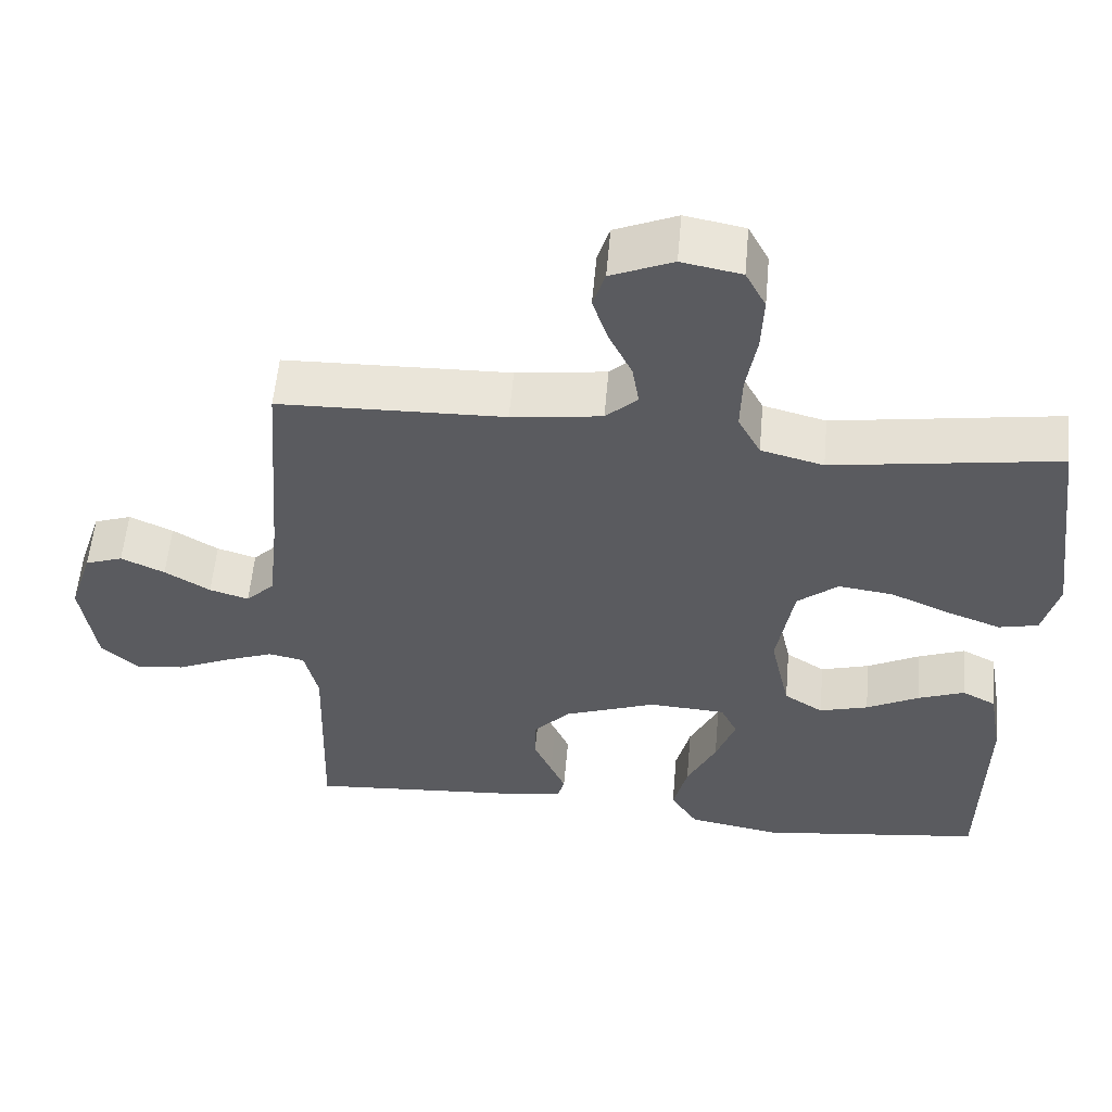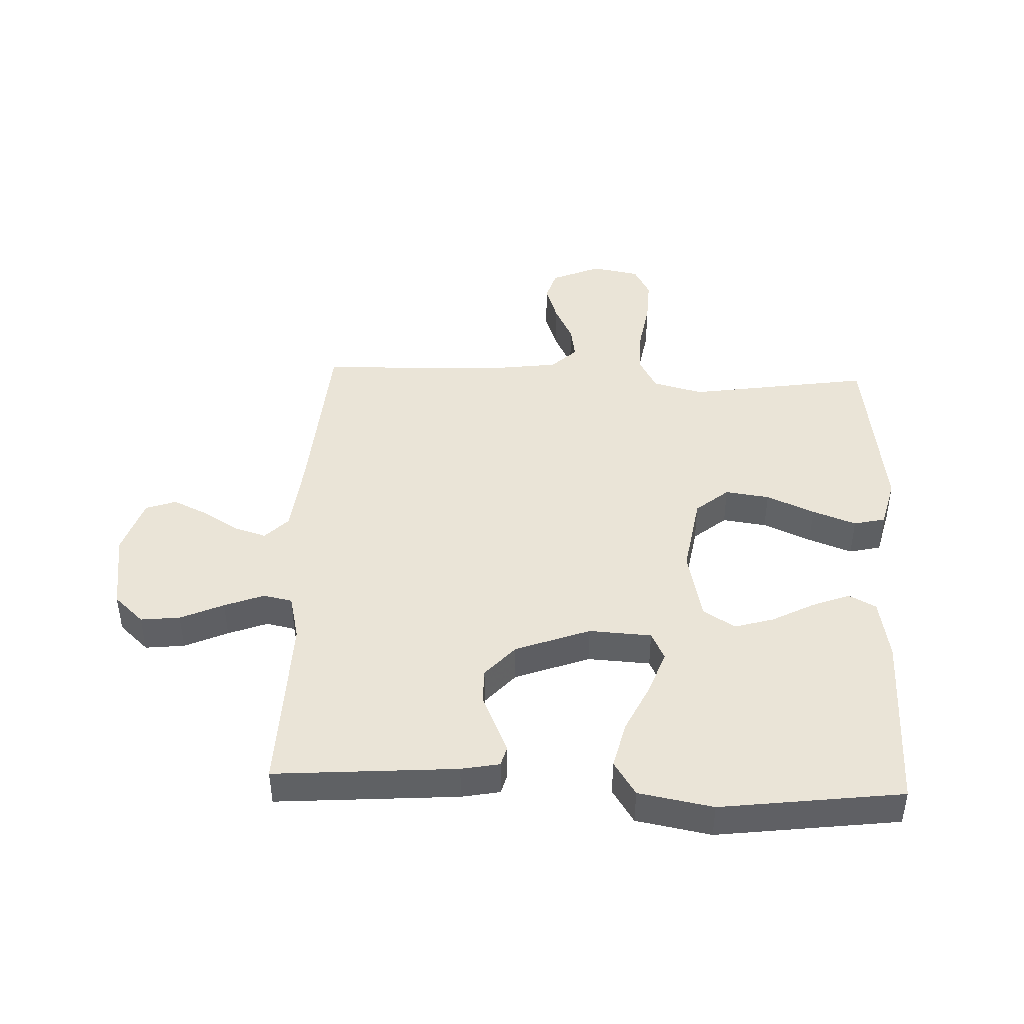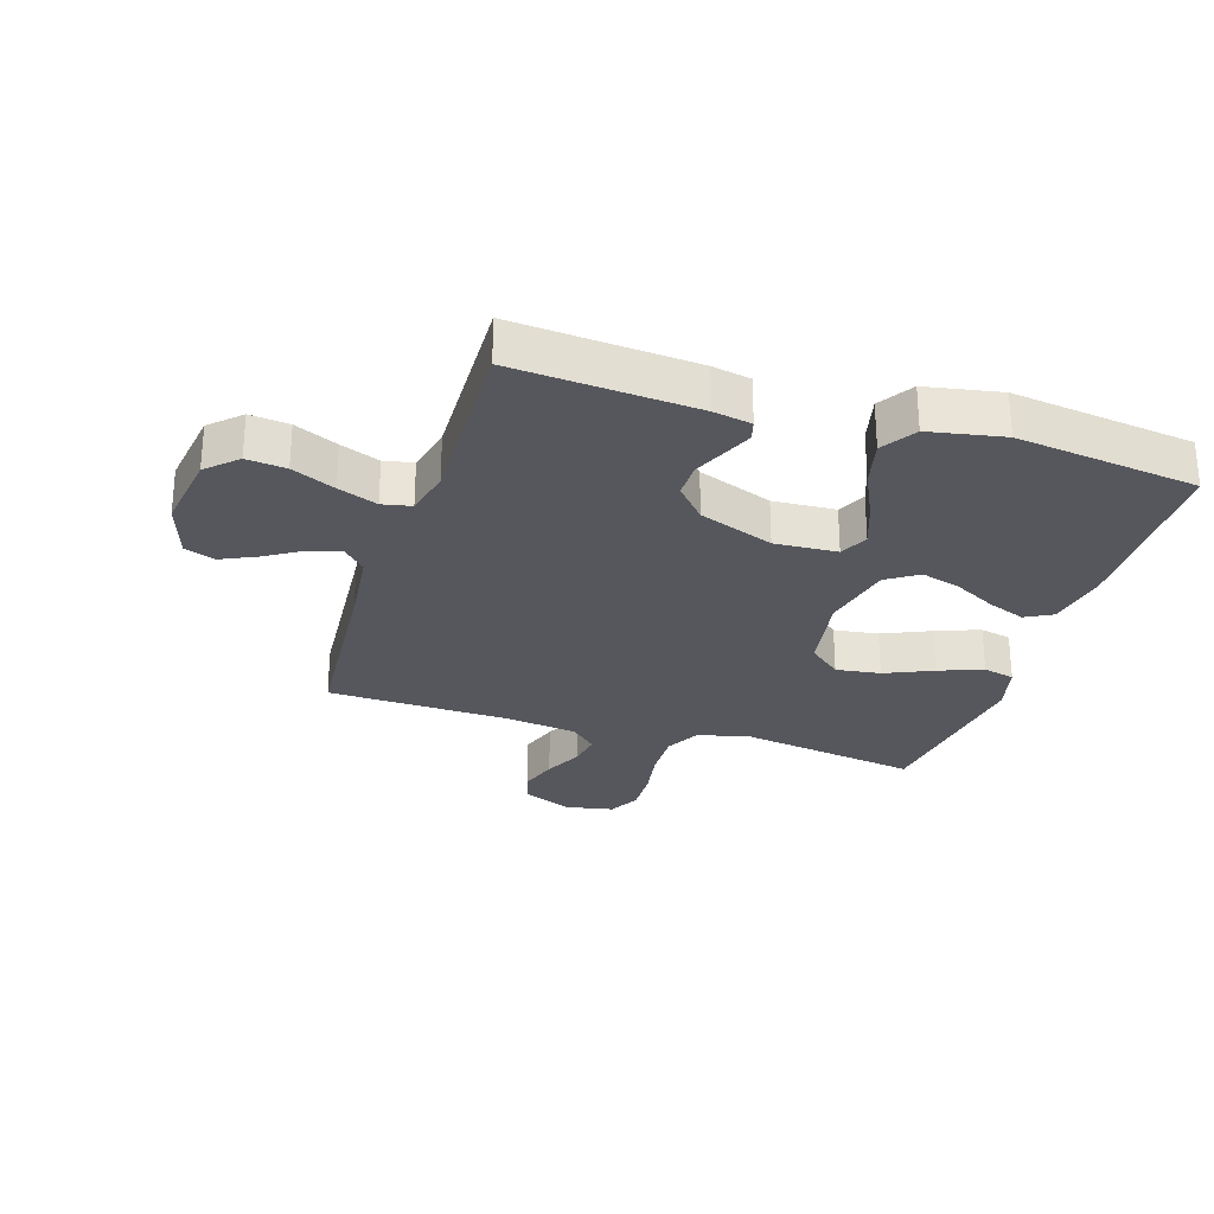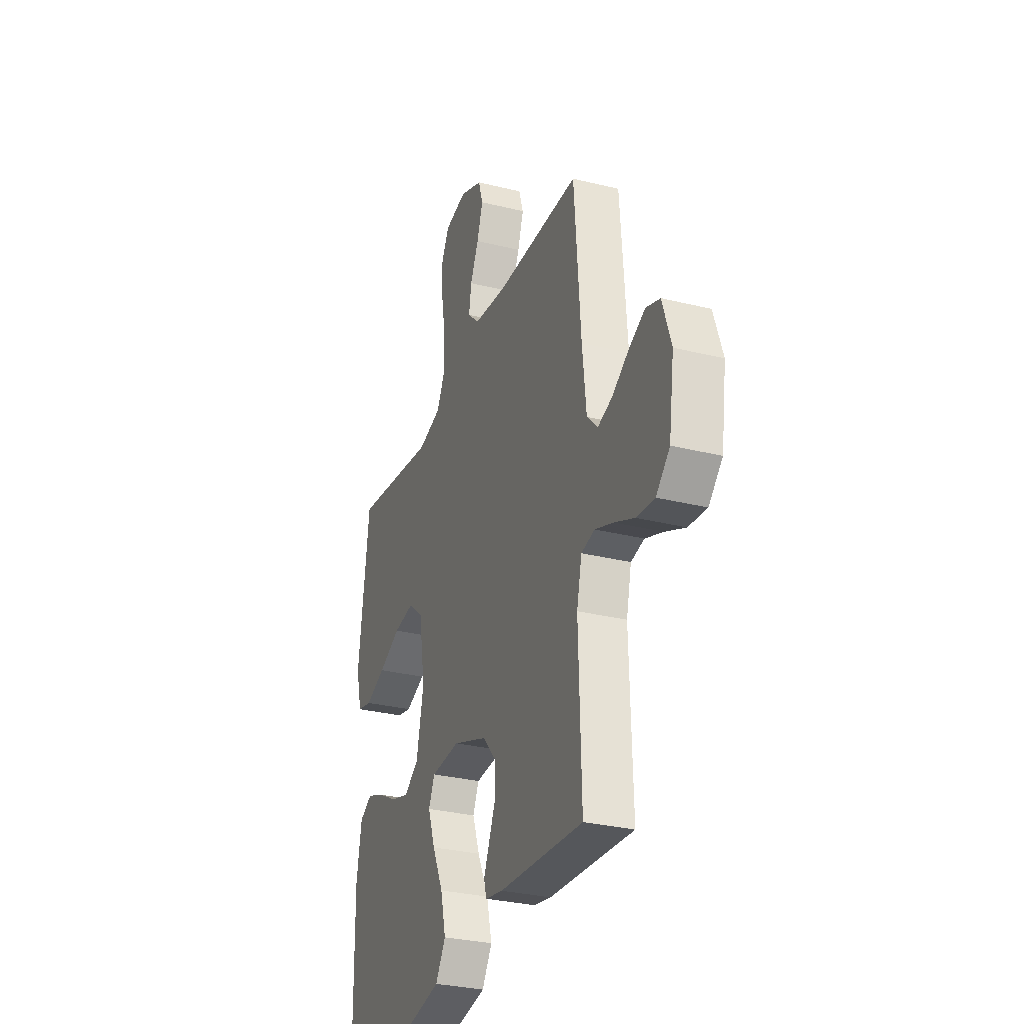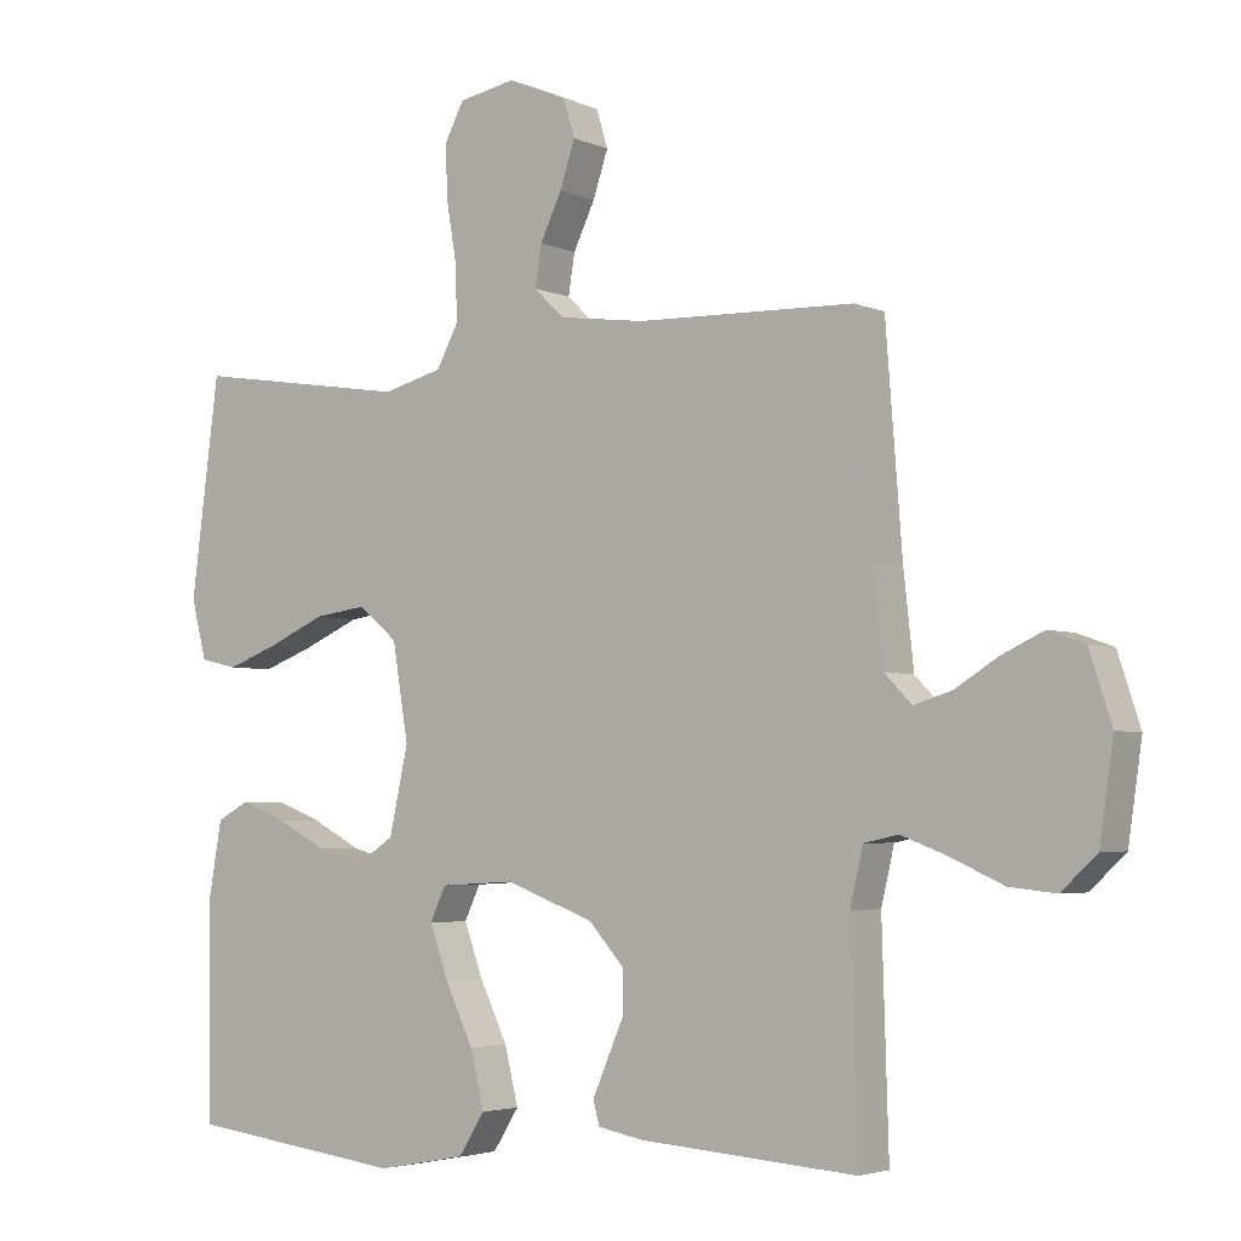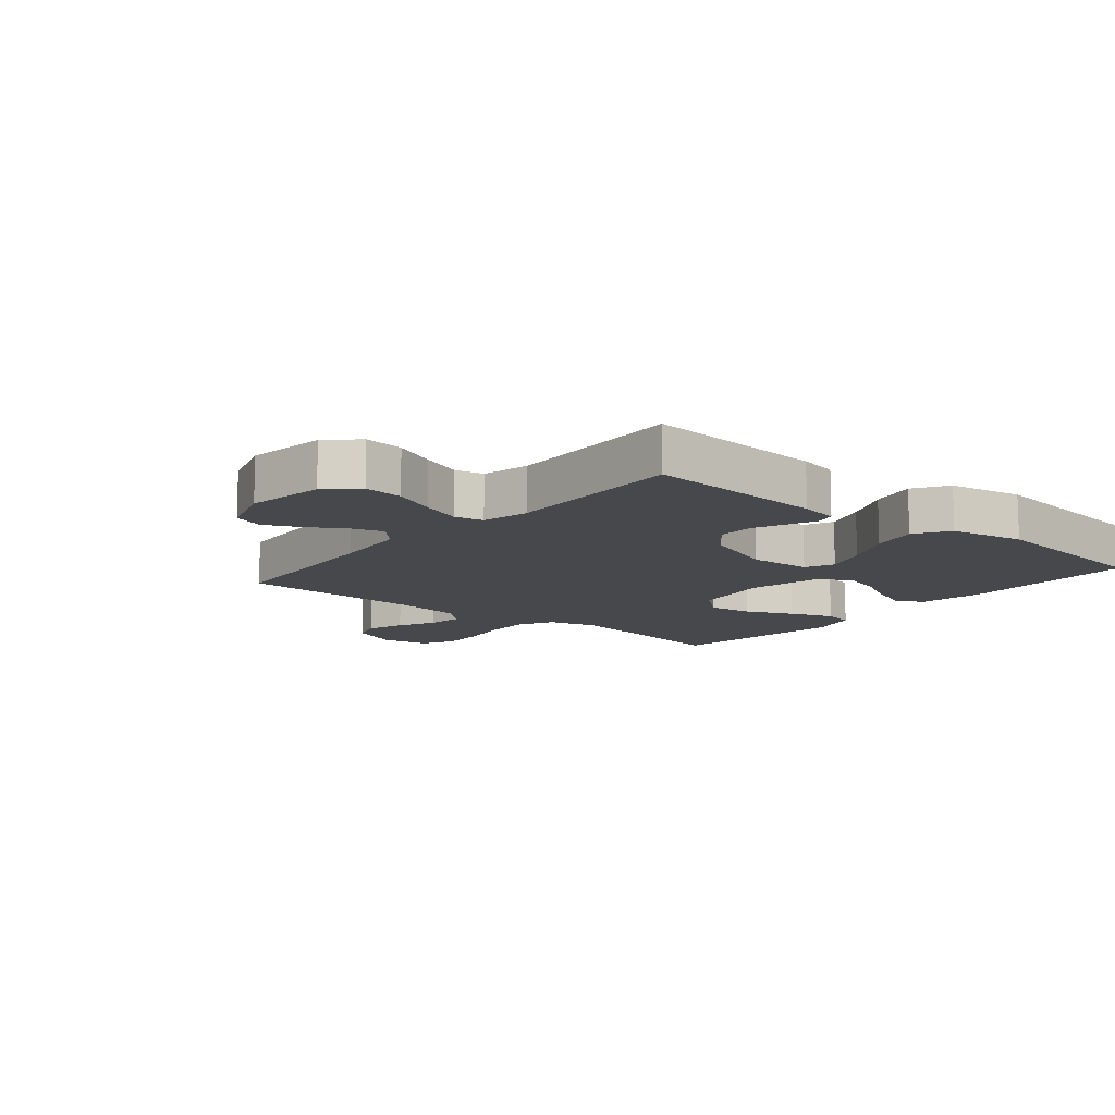
<metadata>
{"format":"obj","ext":"obj","renderer":"f3d","projection":"perspective","resolution":1024,"background":"white","views":[{"elev":56.5,"azim":-174.9,"up":"+Z"},{"elev":43.7,"azim":-177.7,"up":"+Y"},{"elev":-27.6,"azim":162.4,"up":"+Y"},{"elev":-30.3,"azim":70.2,"up":"+Z"},{"elev":-3.7,"azim":35.5,"up":"+Z"},{"elev":-11.6,"azim":140.2,"up":"+Y"}]}
</metadata>
<code>
v -0.5 0.07 -0.5
v -0.504 0.07 -0.2
v -0.486 0.07 -0.097
v -0.441 0.07 -0.073
v -0.379 0.07 -0.097
v -0.309 0.07 -0.134
v -0.244 0.07 -0.153
v -0.192 0.07 -0.119
v -0.166 0.07 0
v -0.188 0.07 0.133
v -0.242 0.07 0.178
v -0.315 0.07 0.168
v -0.394 0.07 0.133
v -0.466 0.07 0.106
v -0.518 0.07 0.118
v -0.539 0.07 0.2
v -0.5 0.07 0.5
v -0.2 0.07 0.454
v -0.117 0.07 0.476
v -0.087 0.07 0.533
v -0.089 0.07 0.609
v -0.103 0.07 0.692
v -0.106 0.07 0.766
v -0.079 0.07 0.818
v 0 0.07 0.833
v 0.082 0.07 0.798
v 0.098 0.07 0.746
v 0.077 0.07 0.683
v 0.047 0.07 0.62
v 0.038 0.07 0.564
v 0.08 0.07 0.524
v 0.2 0.07 0.508
v 0.5 0.07 0.5
v 0.523 0.07 0.2
v 0.537 0.07 0.072
v 0.575 0.07 0.033
v 0.627 0.07 0.049
v 0.687 0.07 0.086
v 0.745 0.07 0.113
v 0.795 0.07 0.095
v 0.826 0.07 0
v 0.807 0.07 -0.131
v 0.758 0.07 -0.177
v 0.693 0.07 -0.17
v 0.622 0.07 -0.138
v 0.557 0.07 -0.113
v 0.509 0.07 -0.123
v 0.491 0.07 -0.2
v 0.5 0.07 -0.5
v 0.2 0.07 -0.478
v 0.137 0.07 -0.466
v 0.128 0.07 -0.433
v 0.148 0.07 -0.387
v 0.172 0.07 -0.332
v 0.172 0.07 -0.274
v 0.123 0.07 -0.219
v 0 0.07 -0.173
v -0.103 0.07 -0.179
v -0.125 0.07 -0.226
v -0.099 0.07 -0.298
v -0.06 0.07 -0.38
v -0.041 0.07 -0.458
v -0.077 0.07 -0.515
v -0.2 0.07 -0.538
v -0.5 0 -0.5
v -0.504 0 -0.2
v -0.486 0 -0.097
v -0.441 0 -0.073
v -0.379 0 -0.097
v -0.309 0 -0.134
v -0.244 0 -0.153
v -0.192 0 -0.119
v -0.166 0 0
v -0.188 0 0.133
v -0.242 0 0.178
v -0.315 0 0.168
v -0.394 0 0.133
v -0.466 0 0.106
v -0.518 0 0.118
v -0.539 0 0.2
v -0.5 0 0.5
v -0.2 0 0.454
v -0.117 0 0.476
v -0.087 0 0.533
v -0.089 0 0.609
v -0.103 0 0.692
v -0.106 0 0.766
v -0.079 0 0.818
v 0 0 0.833
v 0.082 0 0.798
v 0.098 0 0.746
v 0.077 0 0.683
v 0.047 0 0.62
v 0.038 0 0.564
v 0.08 0 0.524
v 0.2 0 0.508
v 0.5 0 0.5
v 0.523 0 0.2
v 0.537 0 0.072
v 0.575 0 0.033
v 0.627 0 0.049
v 0.687 0 0.086
v 0.745 0 0.113
v 0.795 0 0.095
v 0.826 0 0
v 0.807 0 -0.131
v 0.758 0 -0.177
v 0.693 0 -0.17
v 0.622 0 -0.138
v 0.557 0 -0.113
v 0.509 0 -0.123
v 0.491 0 -0.2
v 0.5 0 -0.5
v 0.2 0 -0.478
v 0.137 0 -0.466
v 0.128 0 -0.433
v 0.148 0 -0.387
v 0.172 0 -0.332
v 0.172 0 -0.274
v 0.123 0 -0.219
v 0 0 -0.173
v -0.103 0 -0.179
v -0.125 0 -0.226
v -0.099 0 -0.298
v -0.06 0 -0.38
v -0.041 0 -0.458
v -0.077 0 -0.515
v -0.2 0 -0.538
f 60 61 62 63
f 59 60 63 64
f 51 52 53 54
f 49 50 51 54
f 48 49 54 55
f 47 48 55 56
f 42 43 44 45
f 42 45 46
f 41 42 46
f 40 41 46 47
f 37 38 39 40
f 36 37 40 47
f 32 33 34
f 31 32 34 35
f 30 31 35 36
f 26 27 28 29
f 24 25 26 29
f 24 29 30
f 21 22 23 24
f 20 21 24 30
f 19 20 30 36
f 15 16 17 18
f 12 13 14 15
f 12 15 18 19
f 3 4 5 6
f 3 6 7
f 2 3 7
f 59 64 1 2
f 58 59 2 7
f 57 58 7 8
f 36 47 56 57
f 36 57 8 9
f 19 36 9 10
f 11 12 19
f 10 11 19
f 127 126 125 124
f 128 127 124 123
f 118 117 116 115
f 118 115 114 113
f 119 118 113 112
f 120 119 112 111
f 109 108 107 106
f 110 109 106
f 110 106 105
f 111 110 105 104
f 104 103 102 101
f 111 104 101 100
f 98 97 96
f 99 98 96 95
f 100 99 95 94
f 93 92 91 90
f 93 90 89 88
f 94 93 88
f 88 87 86 85
f 94 88 85 84
f 100 94 84 83
f 82 81 80 79
f 79 78 77 76
f 83 82 79 76
f 70 69 68 67
f 71 70 67
f 71 67 66
f 66 65 128 123
f 71 66 123 122
f 72 71 122 121
f 121 120 111 100
f 73 72 121 100
f 74 73 100 83
f 83 76 75
f 83 75 74
f 1 65 66 2
f 2 66 67 3
f 3 67 68 4
f 4 68 69 5
f 5 69 70 6
f 6 70 71 7
f 7 71 72 8
f 8 72 73 9
f 9 73 74 10
f 10 74 75 11
f 11 75 76 12
f 12 76 77 13
f 13 77 78 14
f 14 78 79 15
f 15 79 80 16
f 16 80 81 17
f 17 81 82 18
f 18 82 83 19
f 19 83 84 20
f 20 84 85 21
f 21 85 86 22
f 22 86 87 23
f 23 87 88 24
f 24 88 89 25
f 25 89 90 26
f 26 90 91 27
f 27 91 92 28
f 28 92 93 29
f 29 93 94 30
f 30 94 95 31
f 31 95 96 32
f 32 96 97 33
f 33 97 98 34
f 34 98 99 35
f 35 99 100 36
f 36 100 101 37
f 37 101 102 38
f 38 102 103 39
f 39 103 104 40
f 40 104 105 41
f 41 105 106 42
f 42 106 107 43
f 43 107 108 44
f 44 108 109 45
f 45 109 110 46
f 46 110 111 47
f 47 111 112 48
f 48 112 113 49
f 49 113 114 50
f 50 114 115 51
f 51 115 116 52
f 52 116 117 53
f 53 117 118 54
f 54 118 119 55
f 55 119 120 56
f 56 120 121 57
f 57 121 122 58
f 58 122 123 59
f 59 123 124 60
f 60 124 125 61
f 61 125 126 62
f 62 126 127 63
f 63 127 128 64
f 64 128 65 1

</code>
